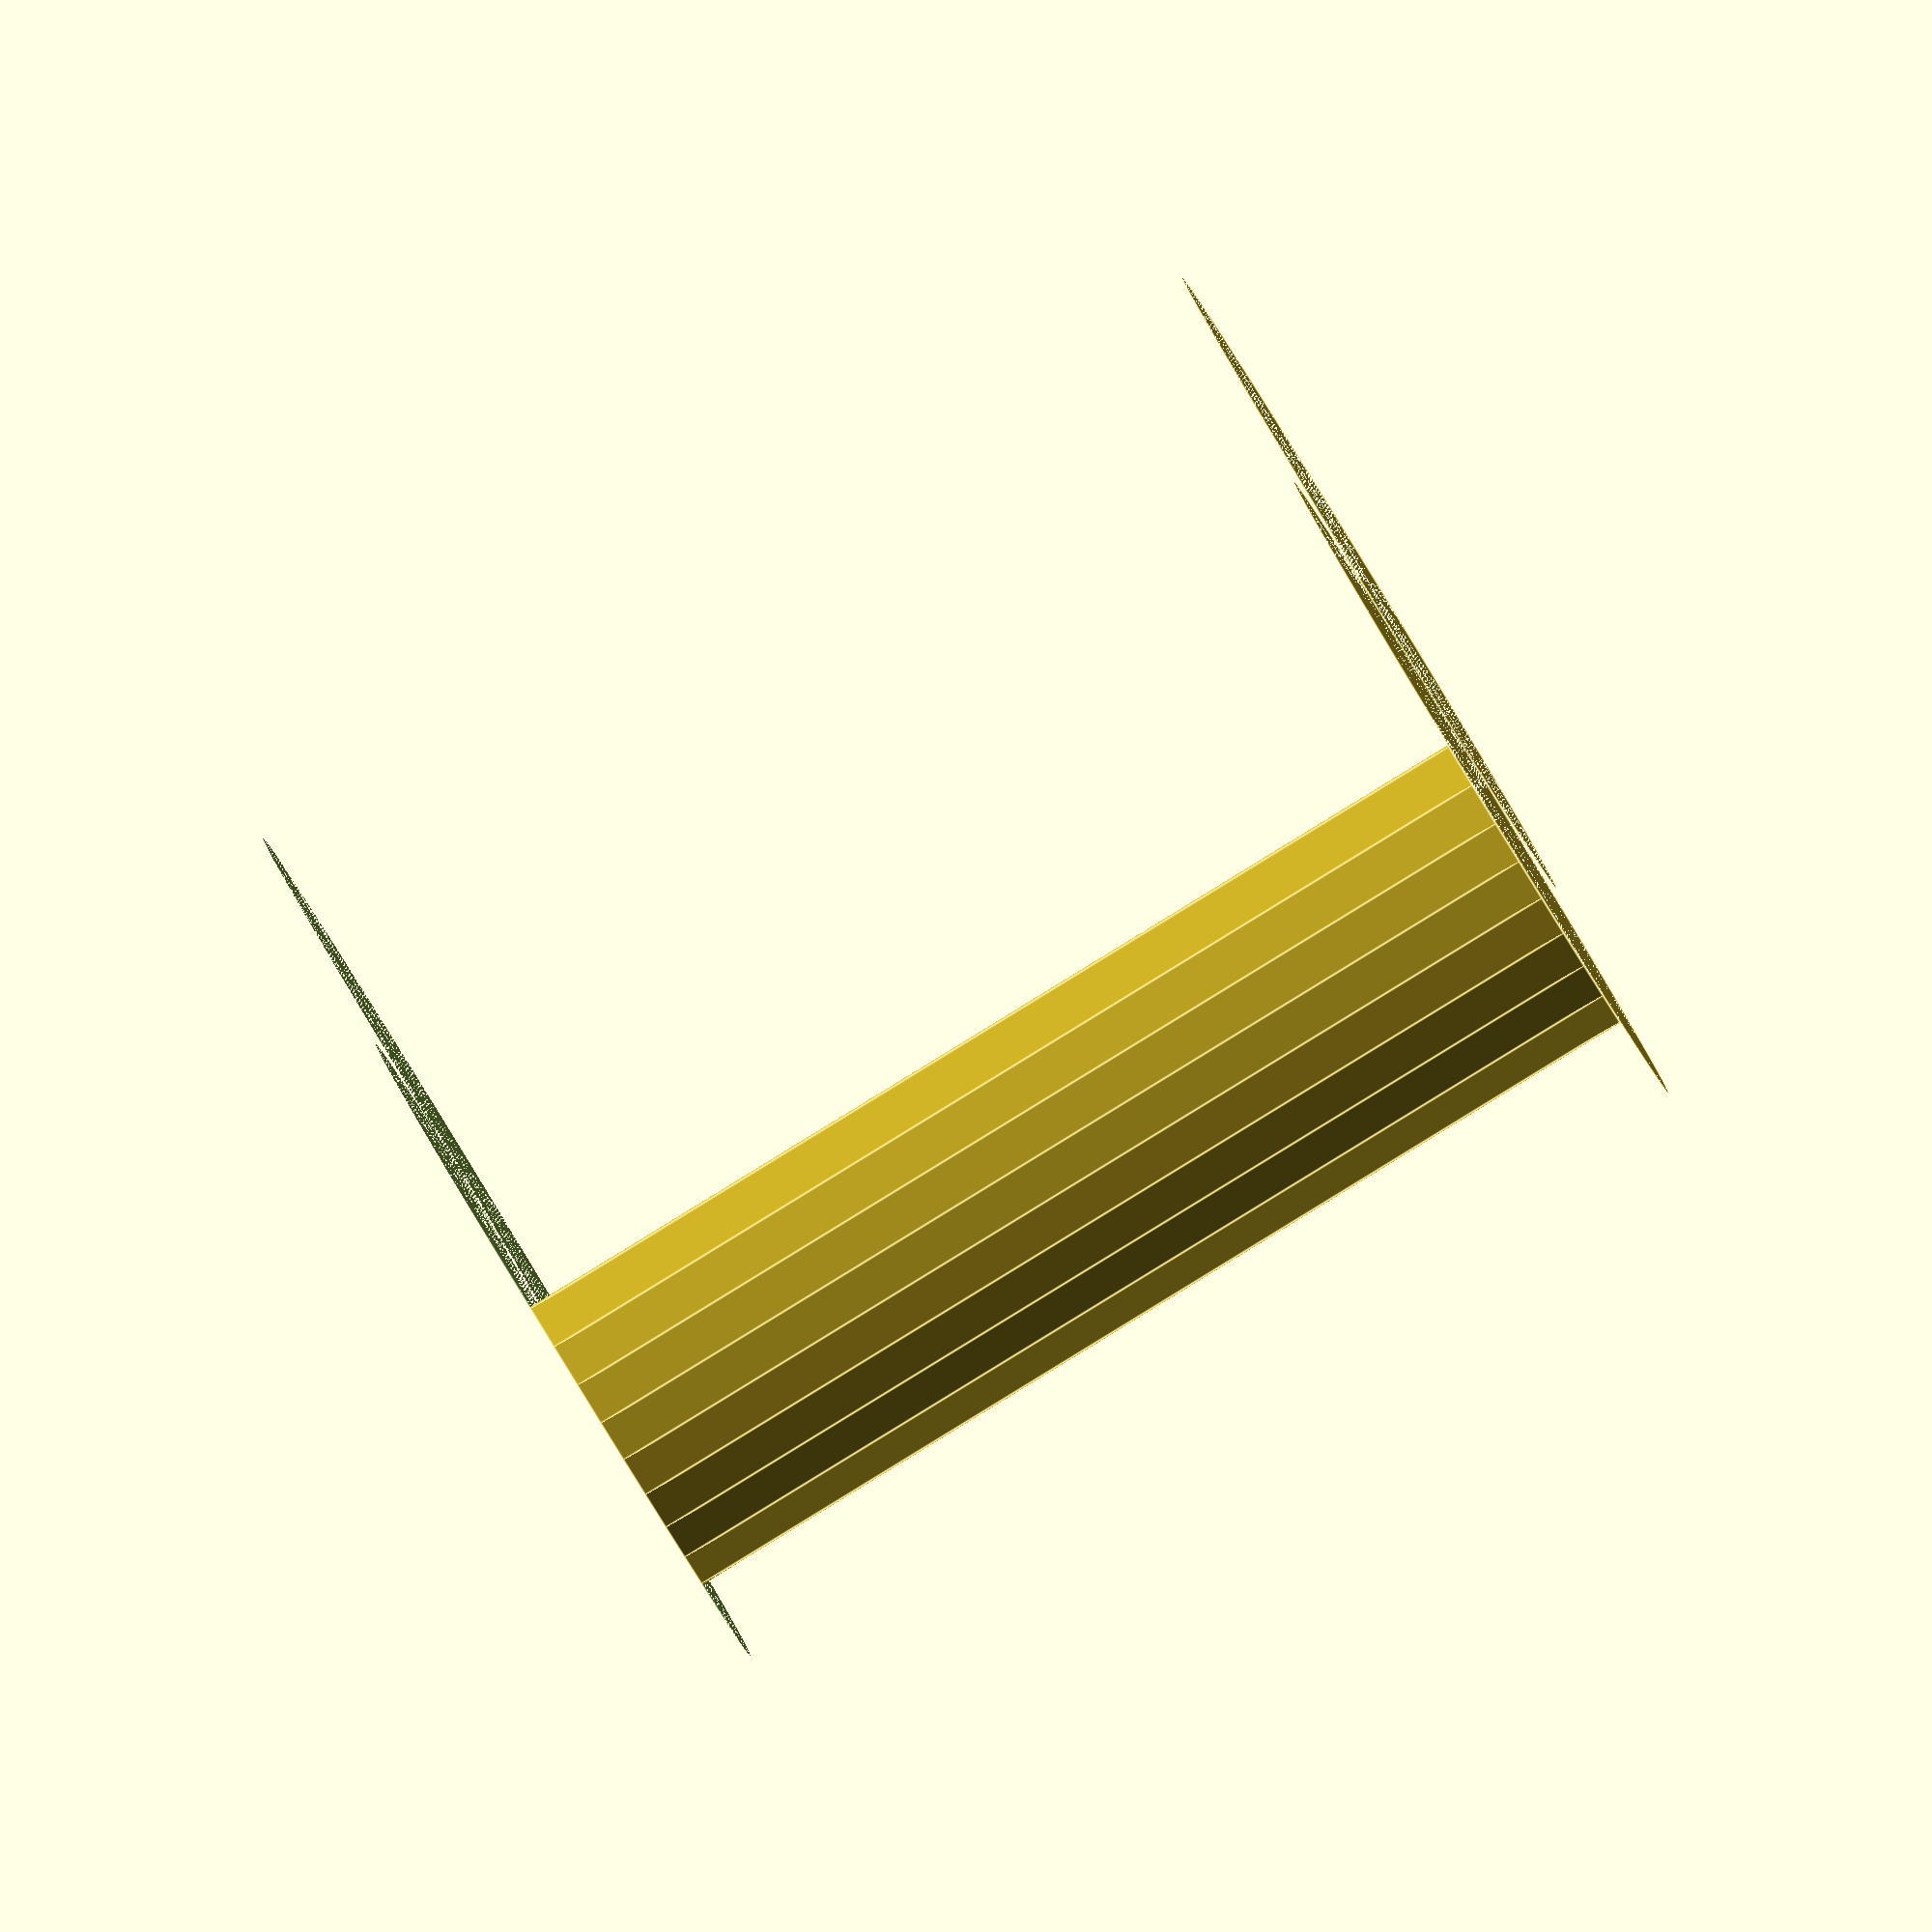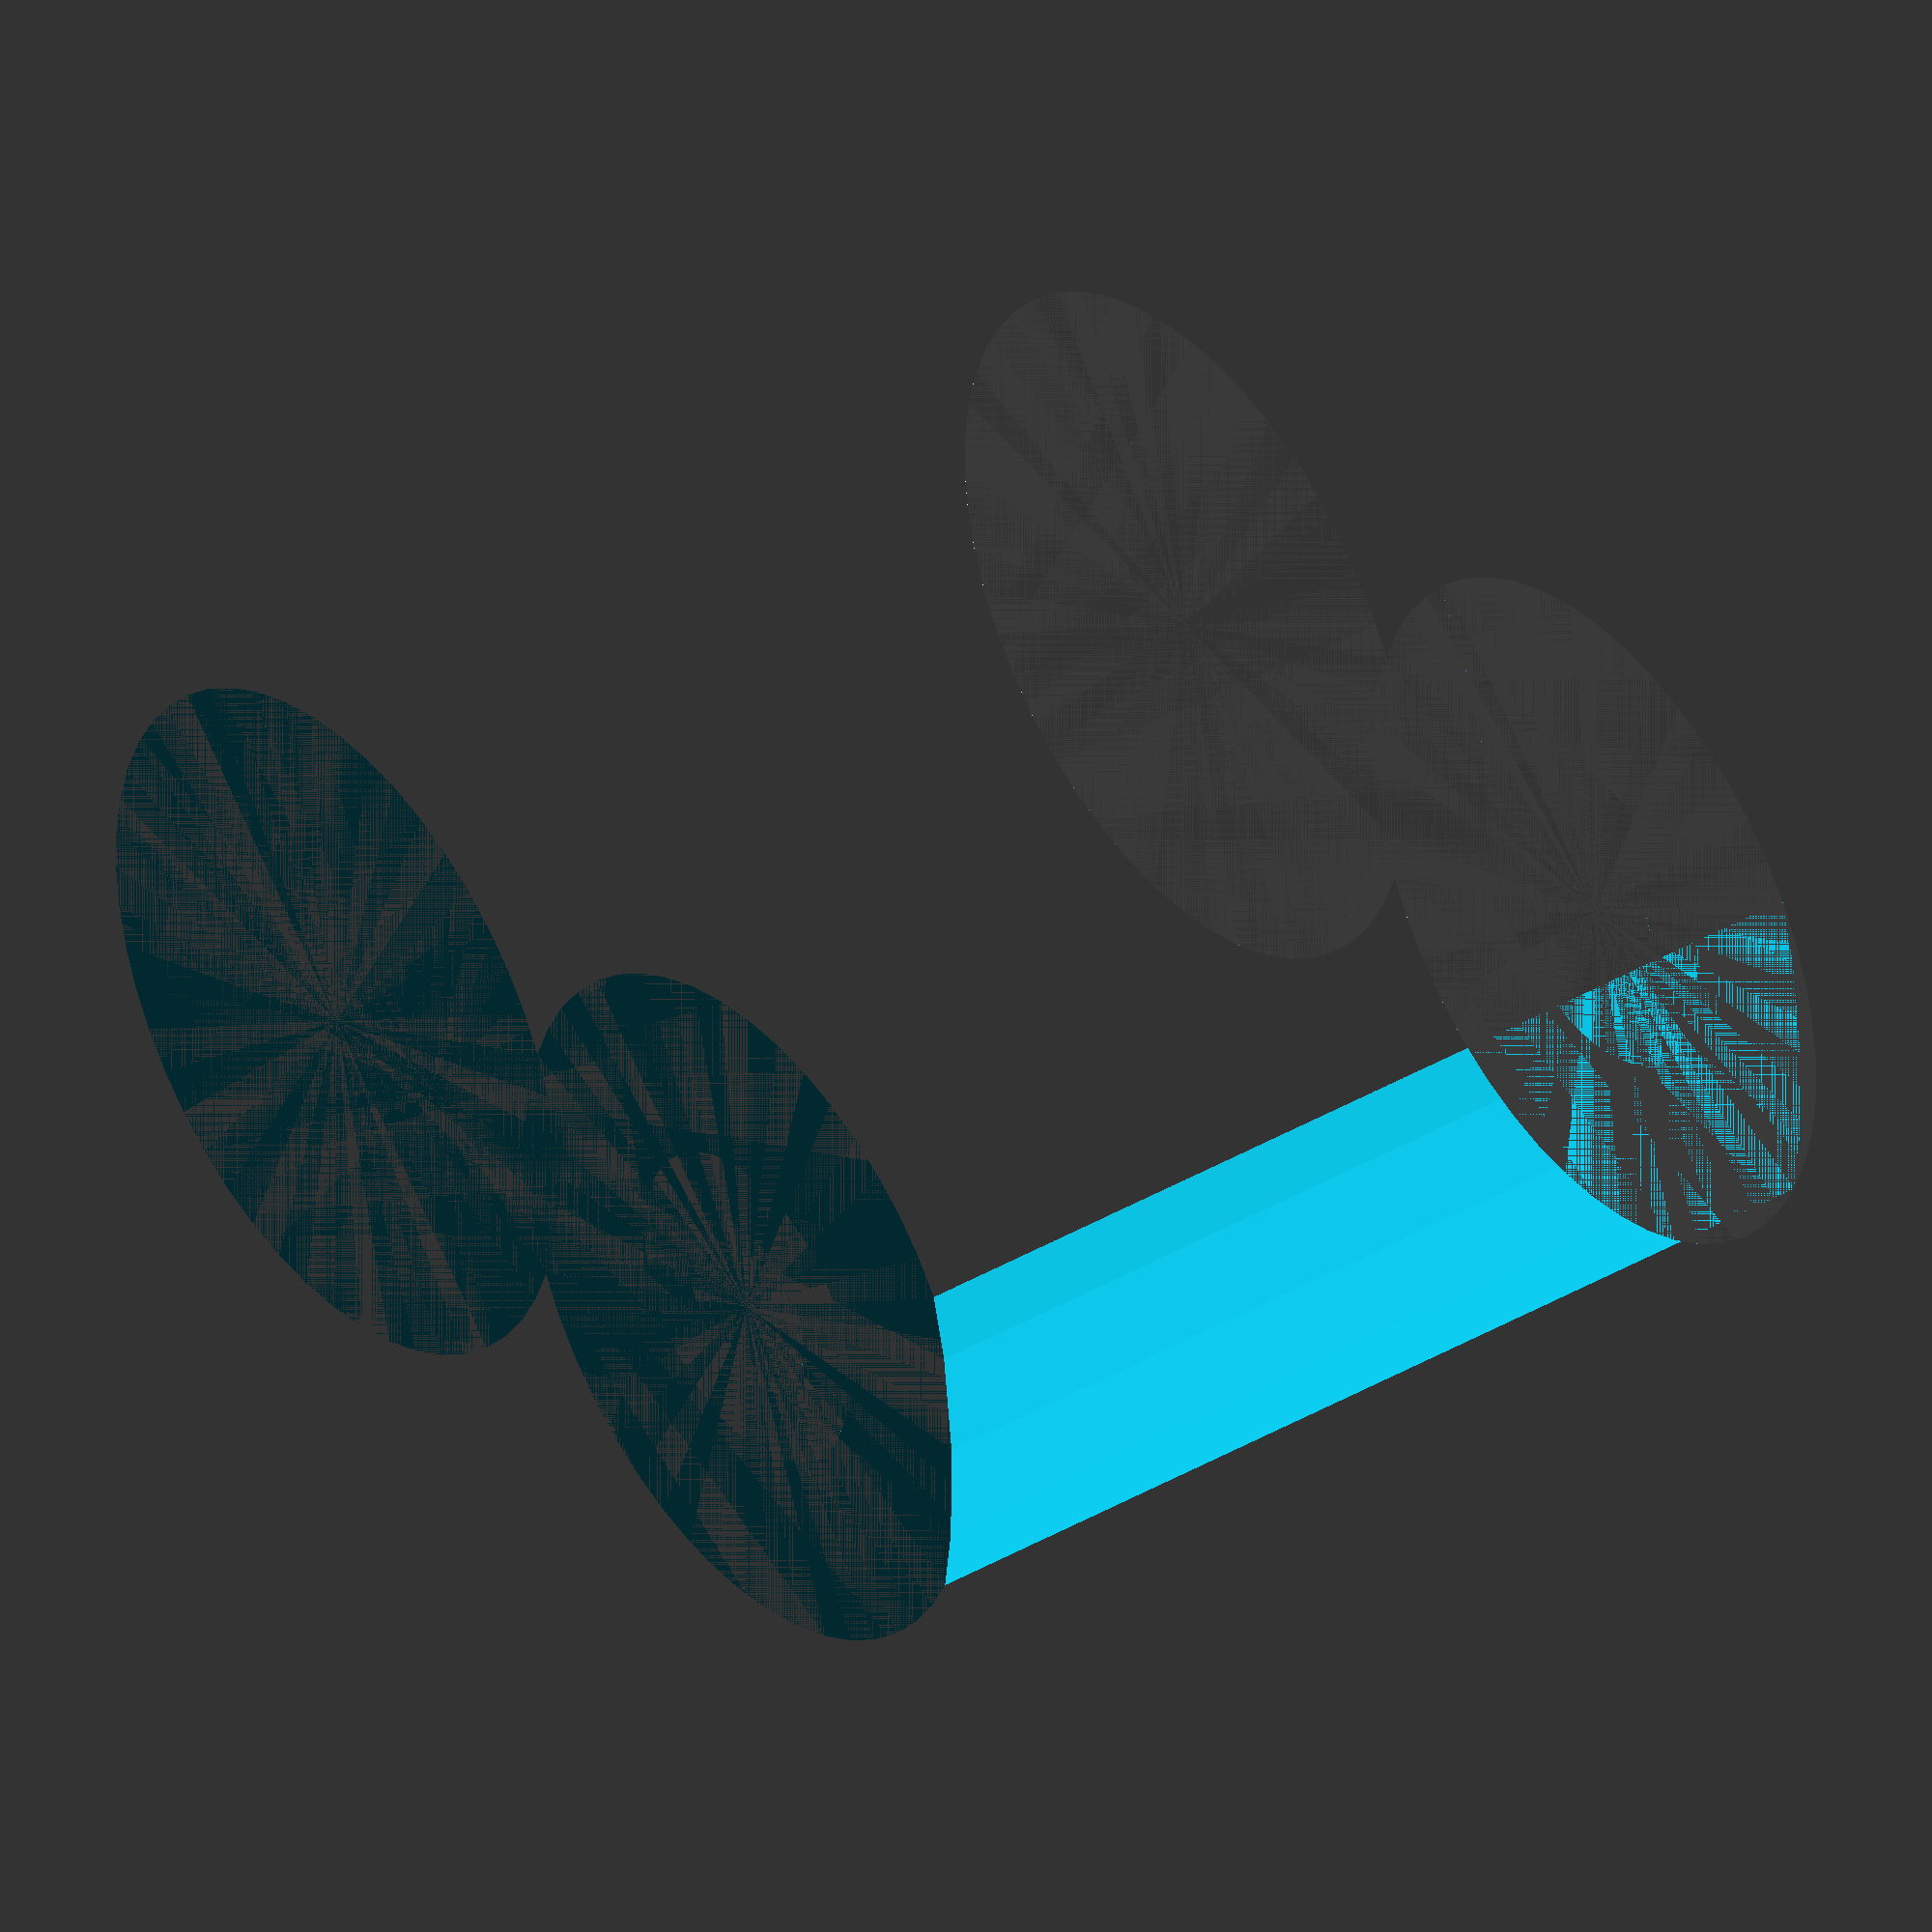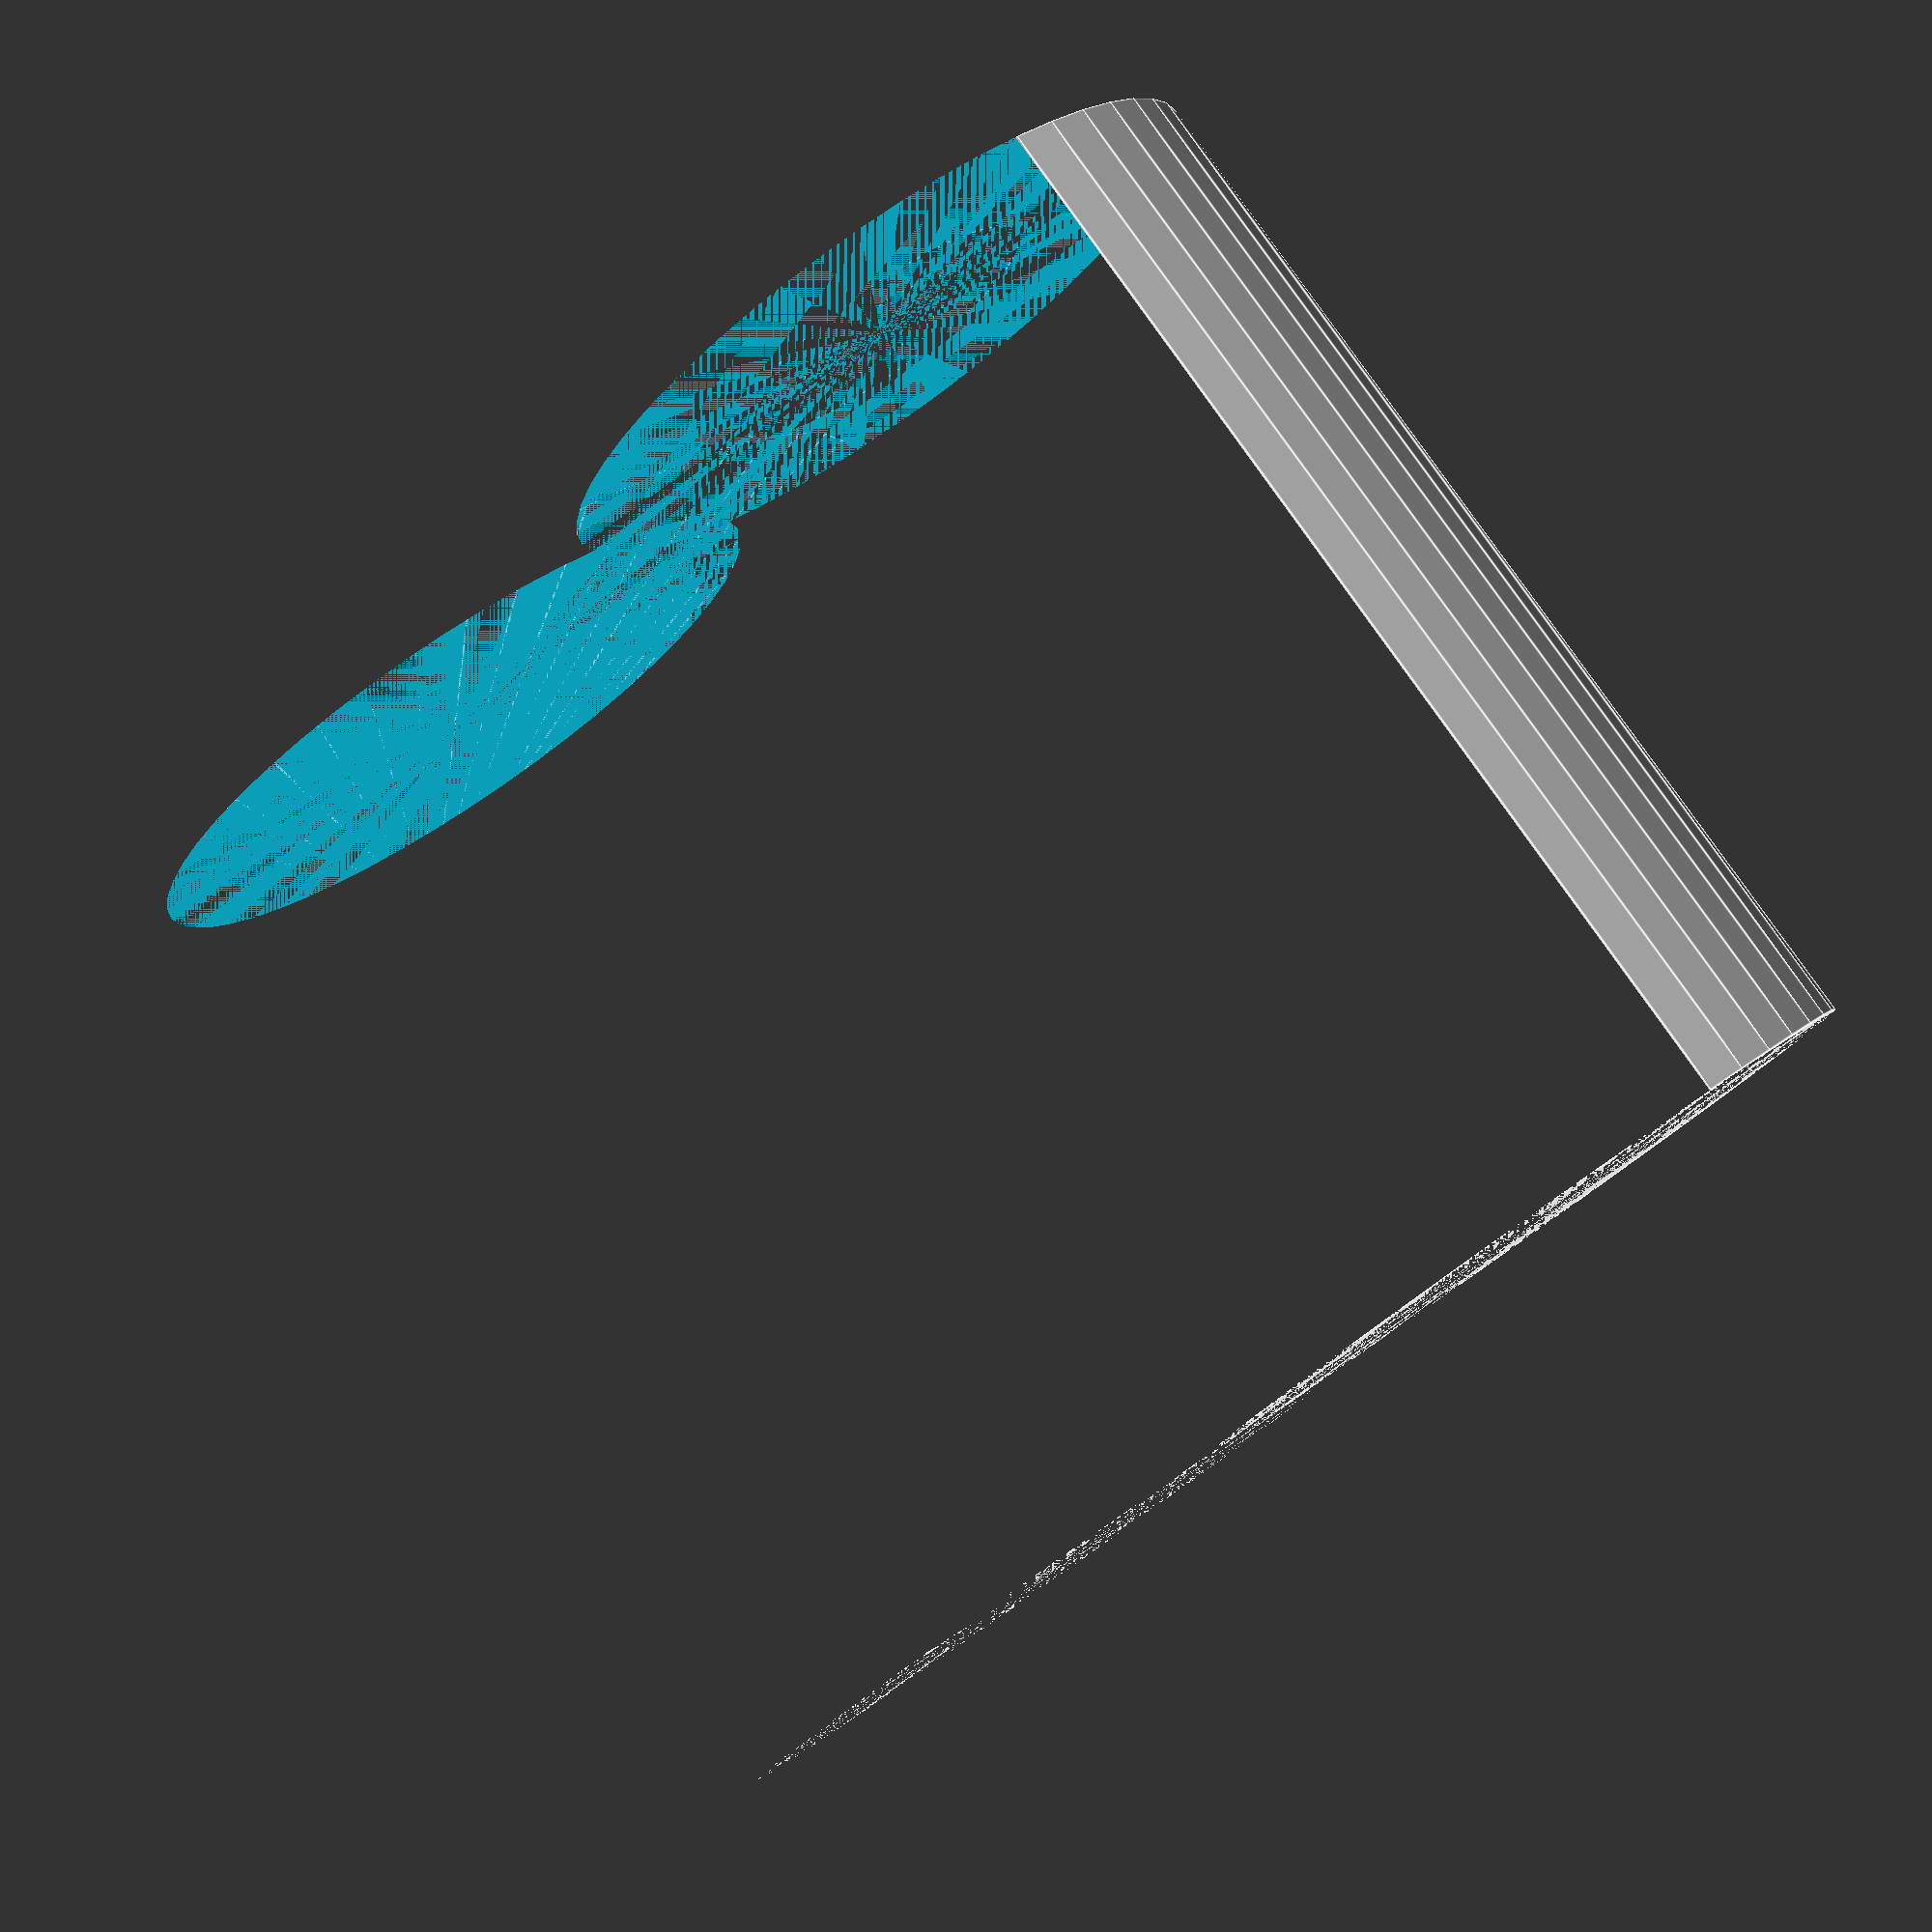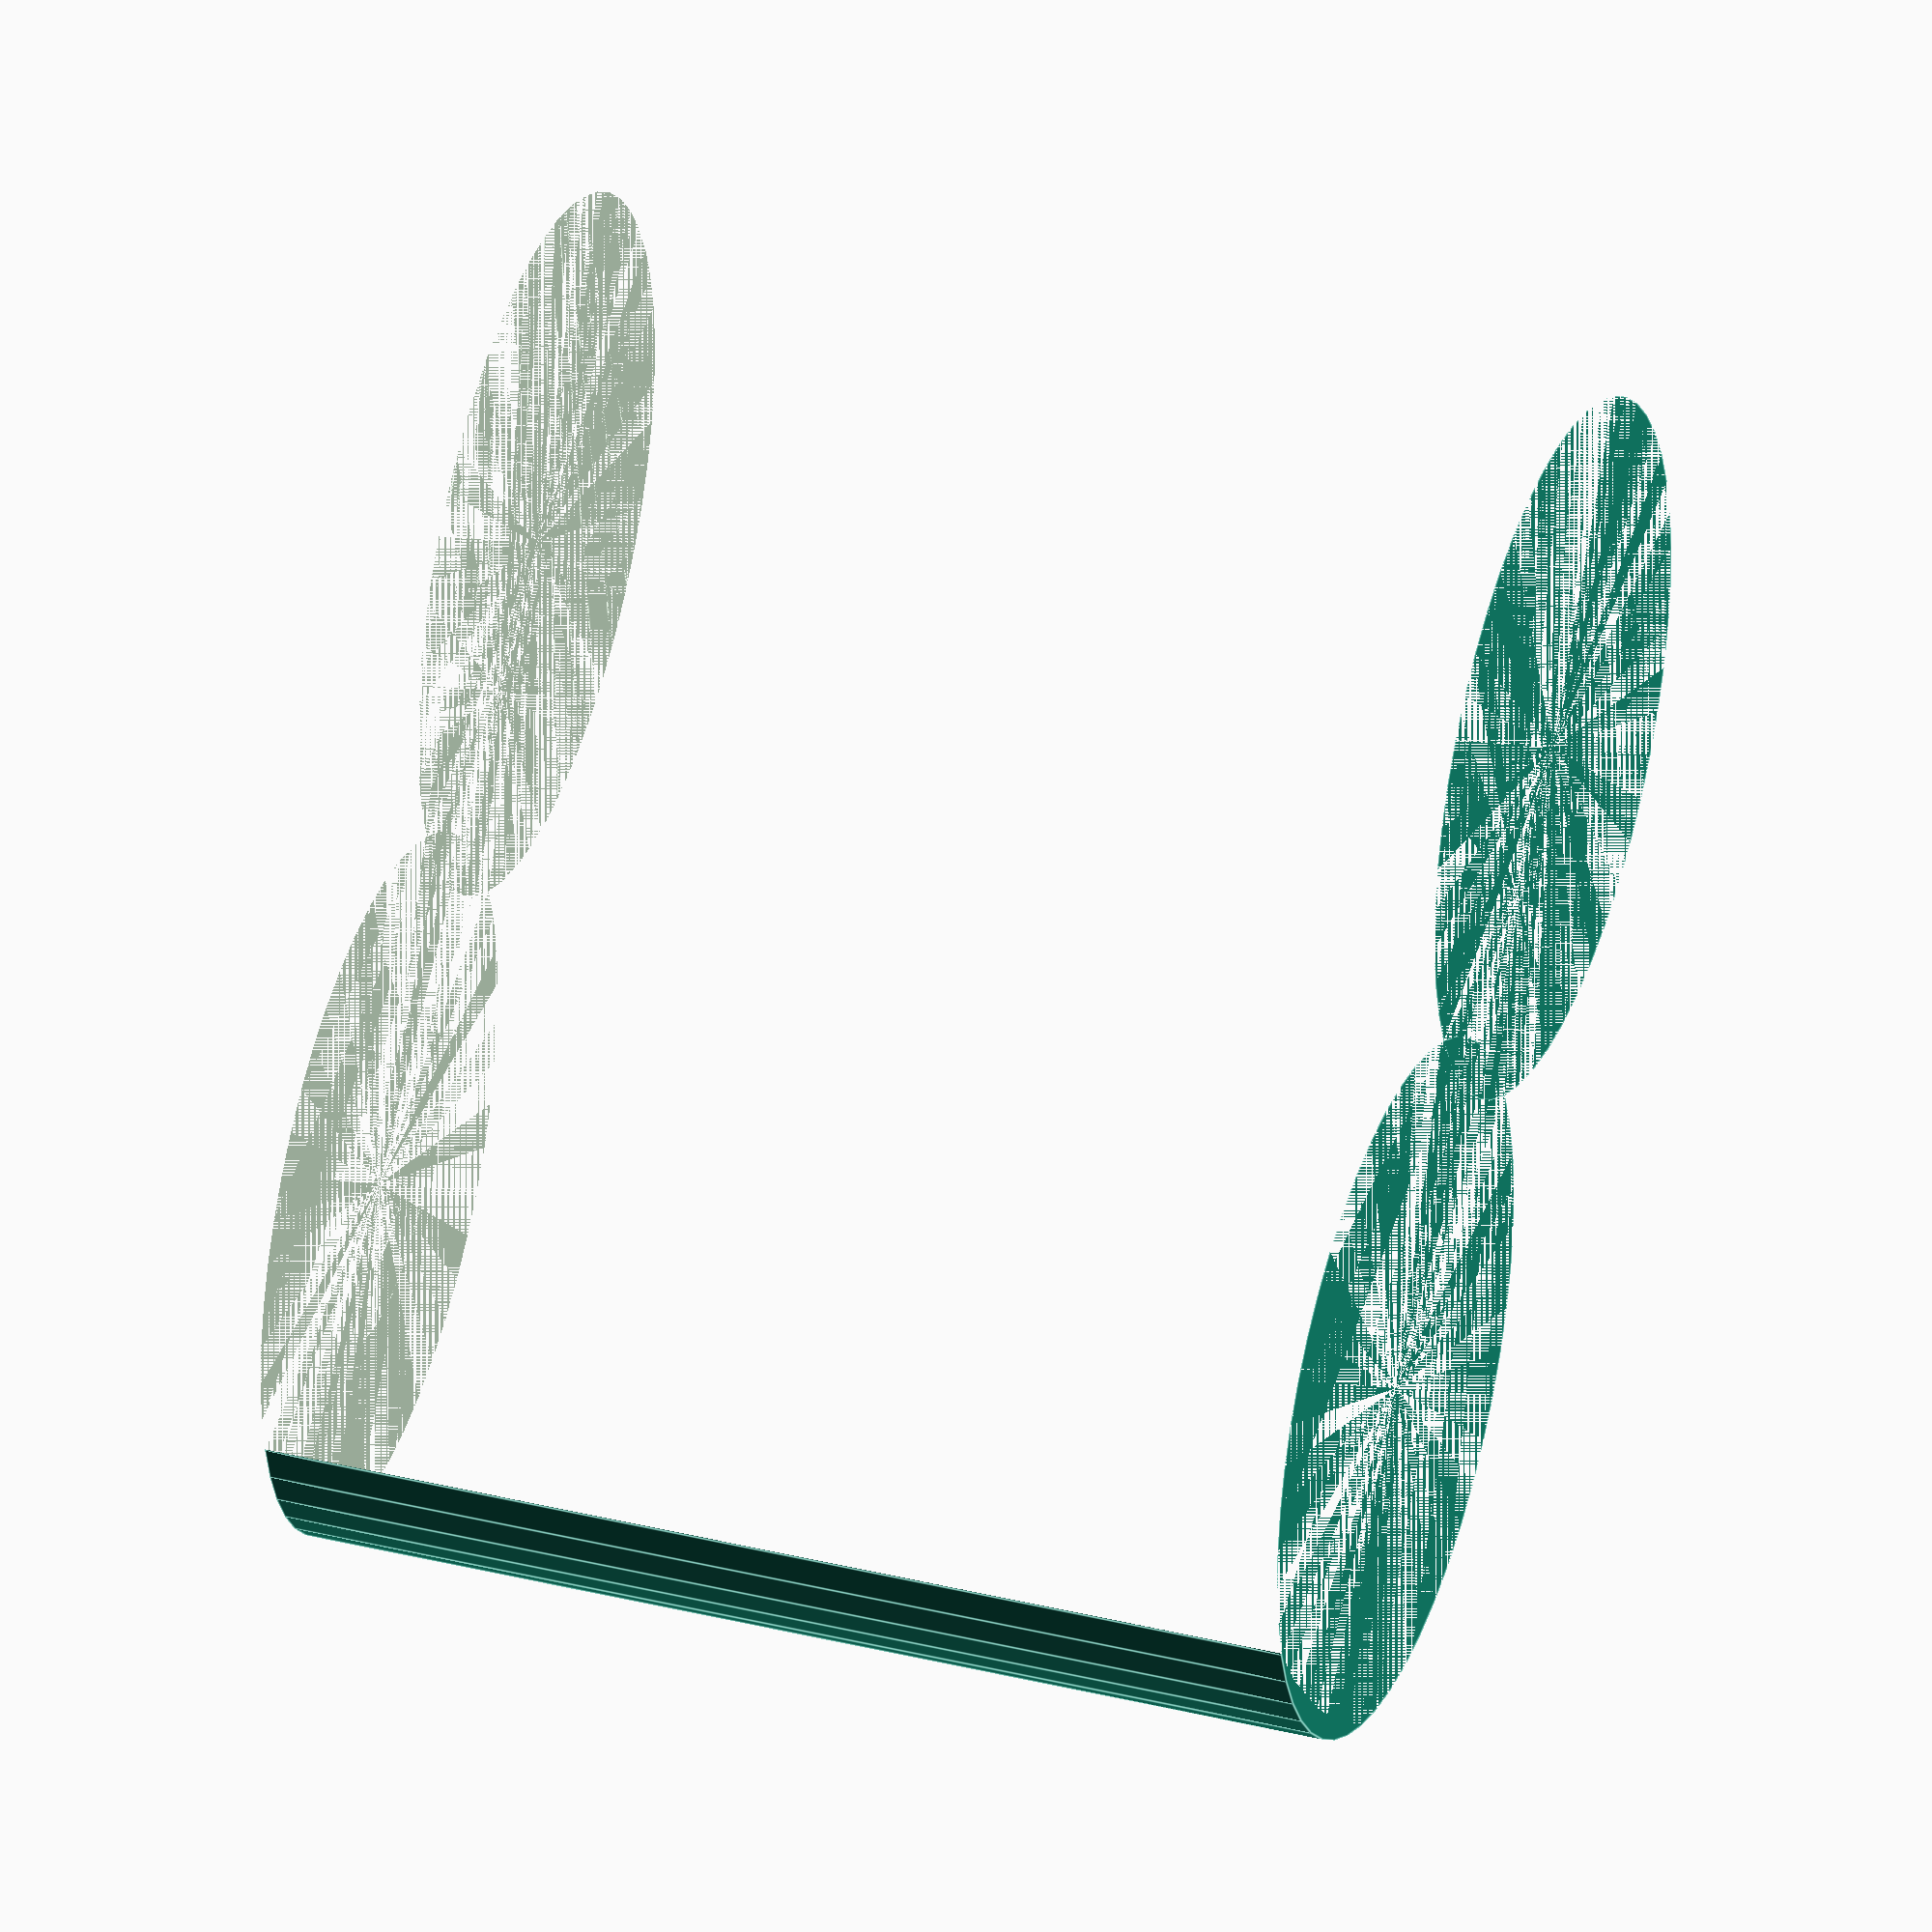
<openscad>
$fn = 50;


difference() {
	union() {
		cylinder(h = 21, r = 7.0000000000);
		translate(v = [-13.0000000000, 0, 0]) {
			cylinder(h = 21, r = 7.0000000000);
		}
	}
	union() {
		cylinder(h = 21, r = 3.2500000000);
		cylinder(h = 21, r = 1.8000000000);
		cylinder(h = 21, r = 1.8000000000);
		cylinder(h = 21, r = 1.8000000000);
		translate(v = [-17.5000000000, 0, 0]) {
			hull() {
				translate(v = [-3.7500000000, 0.0000000000, 0]) {
					cylinder(h = 21, r = 10.5000000000);
				}
				translate(v = [3.7500000000, 0.0000000000, 0]) {
					cylinder(h = 21, r = 10.5000000000);
				}
				translate(v = [-3.7500000000, -0.0000000000, 0]) {
					cylinder(h = 21, r = 10.5000000000);
				}
				translate(v = [3.7500000000, -0.0000000000, 0]) {
					cylinder(h = 21, r = 10.5000000000);
				}
			}
		}
		translate(v = [-10.0000000000, 0, 0.0000000000]) {
			cylinder(h = 21, r = 16.5000000000);
		}
	}
}
</openscad>
<views>
elev=268.0 azim=251.2 roll=238.5 proj=o view=edges
elev=36.7 azim=357.0 roll=308.0 proj=o view=wireframe
elev=279.2 azim=325.1 roll=325.1 proj=p view=edges
elev=325.0 azim=135.5 roll=289.3 proj=o view=edges
</views>
